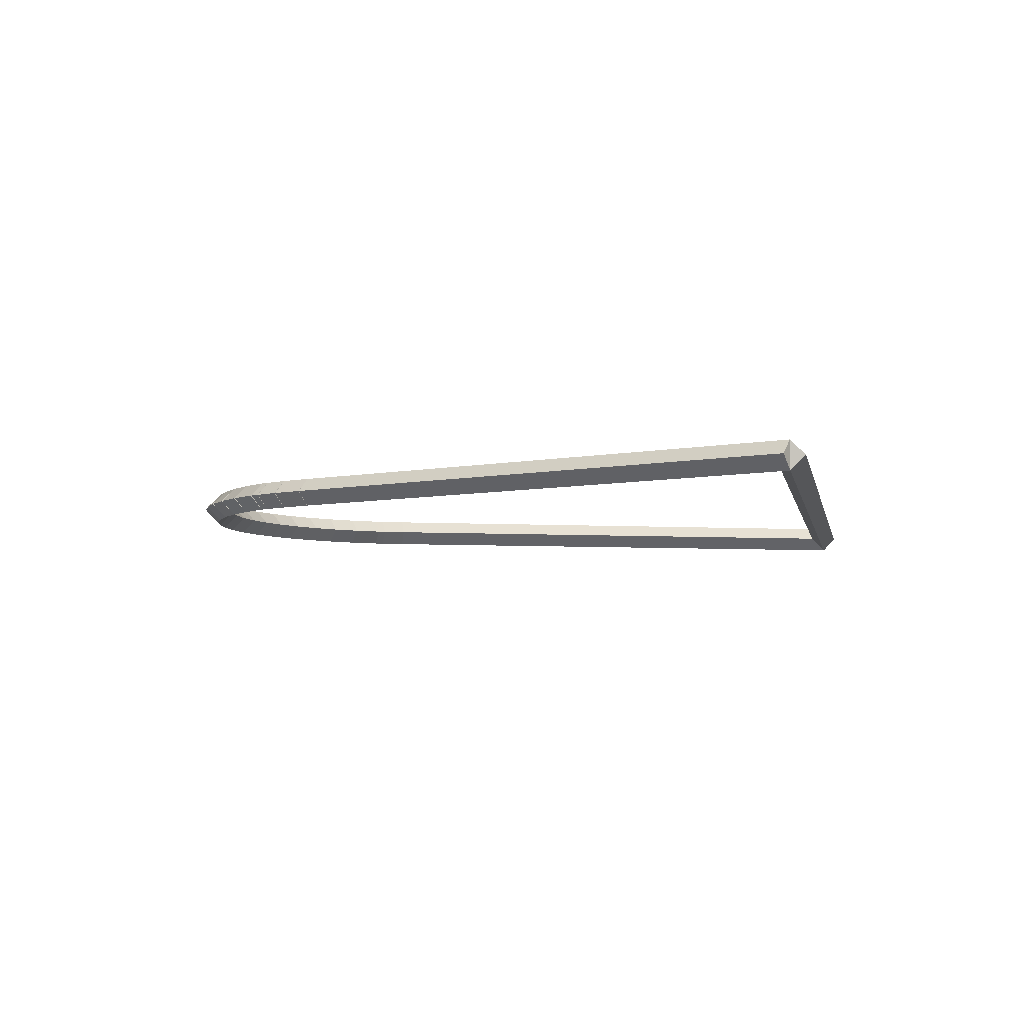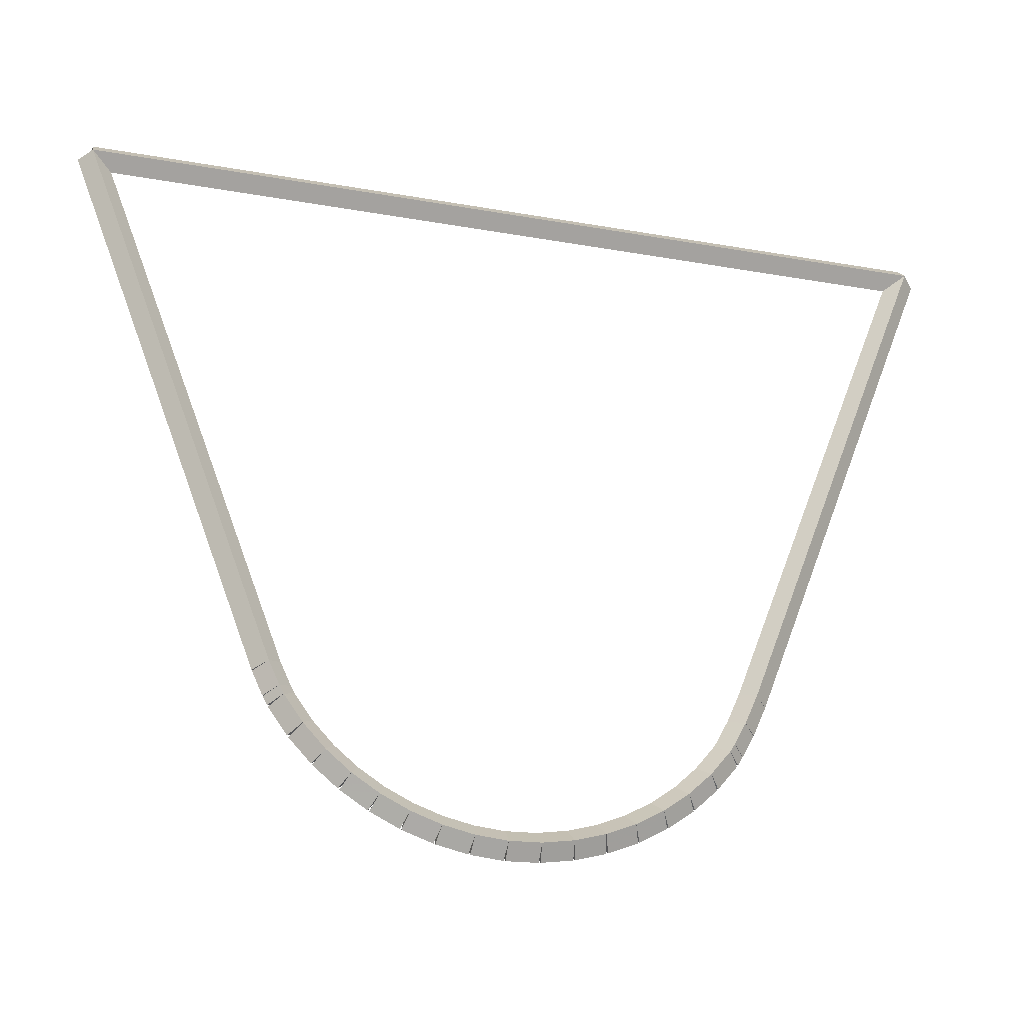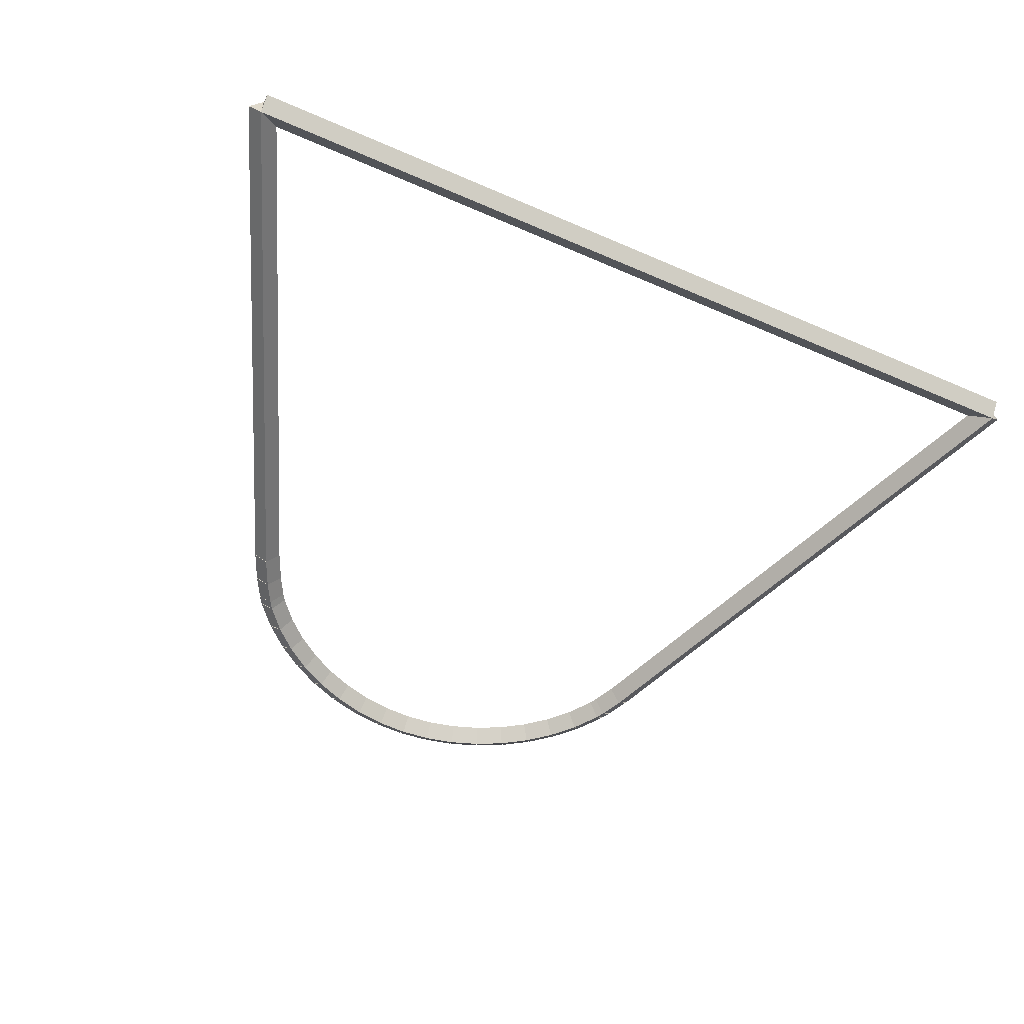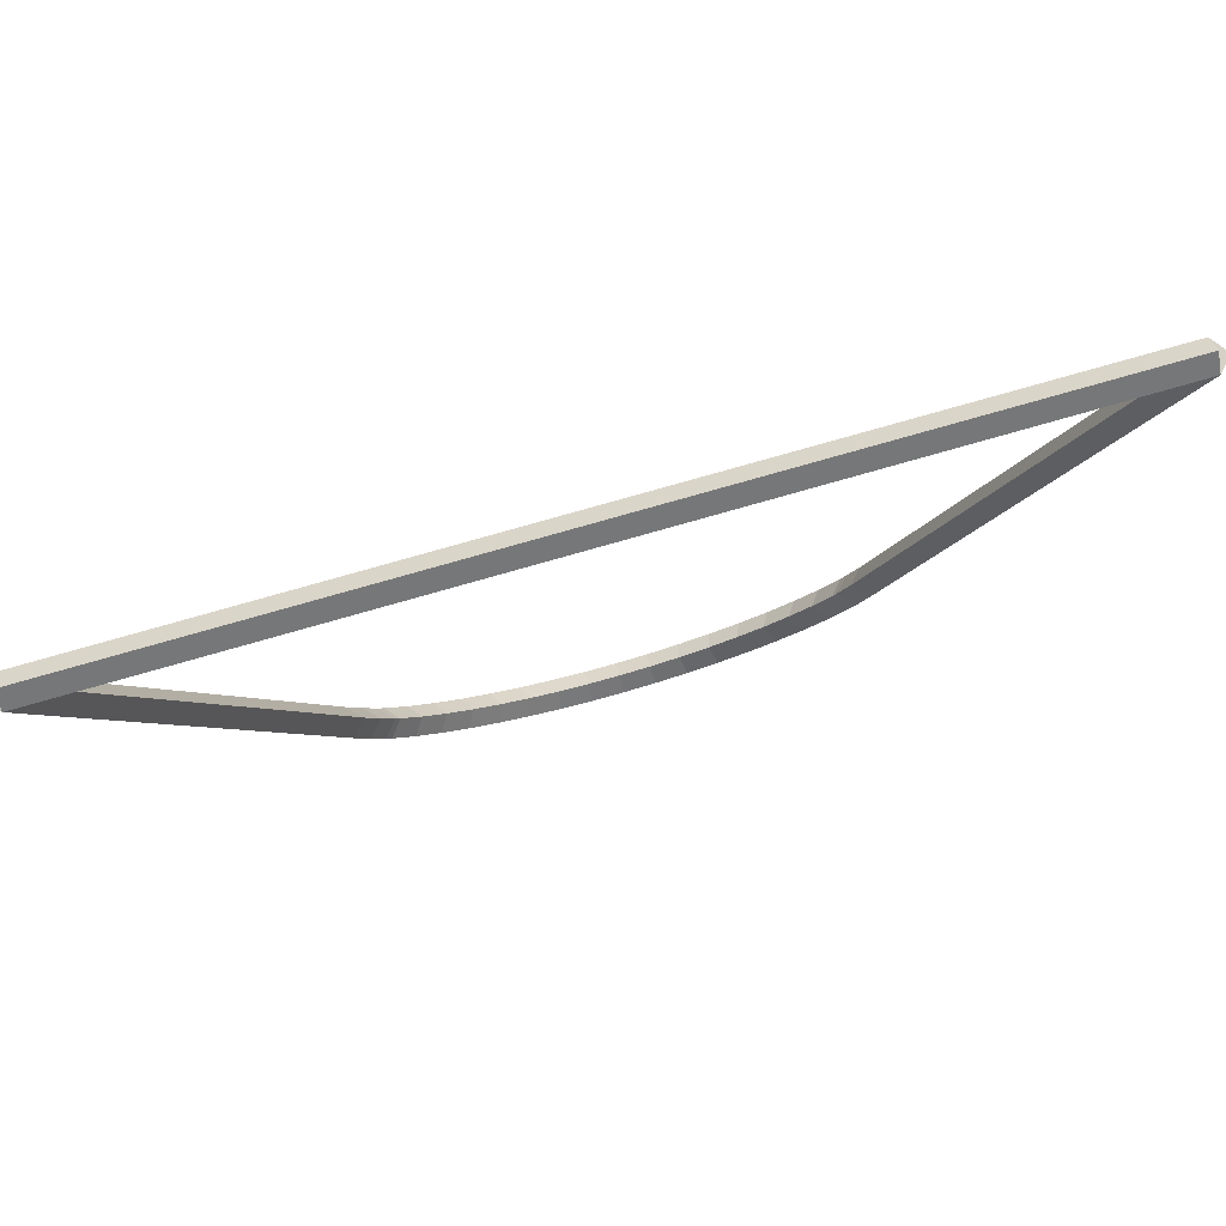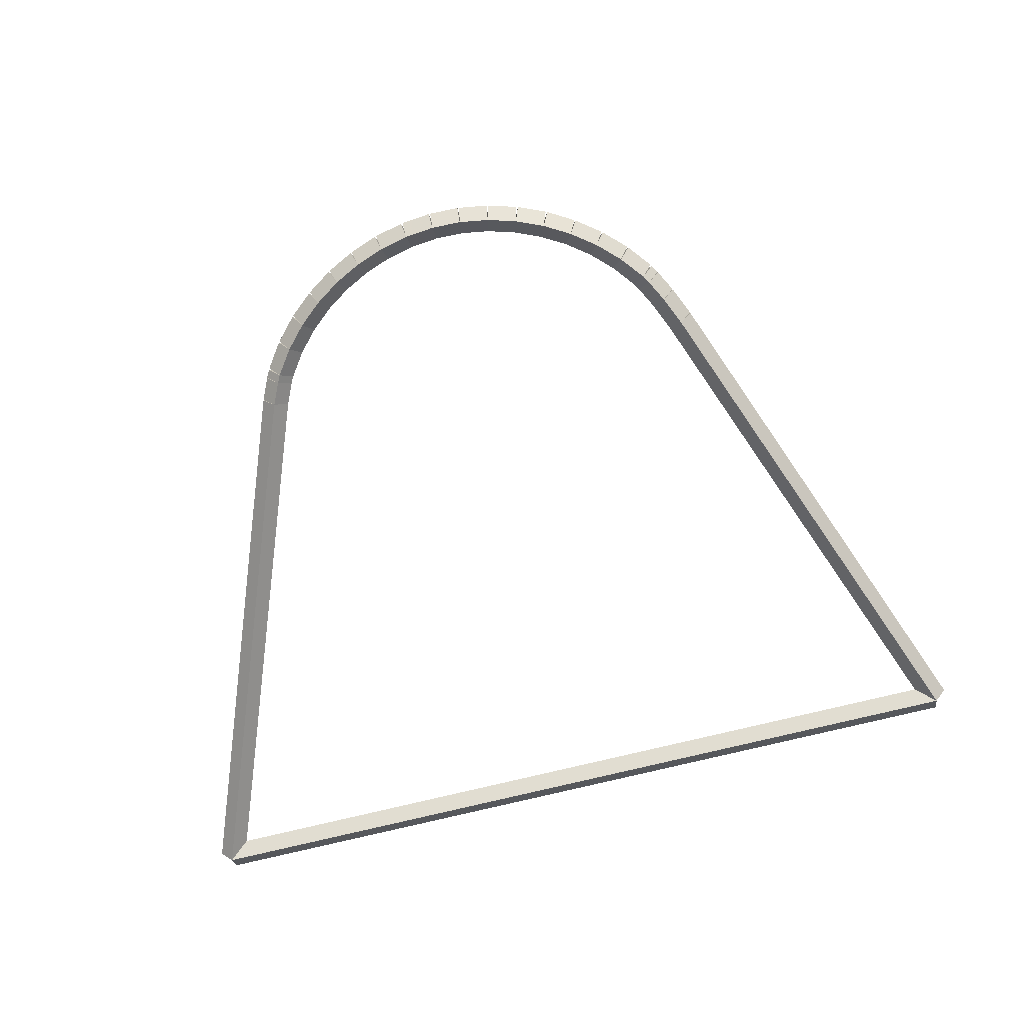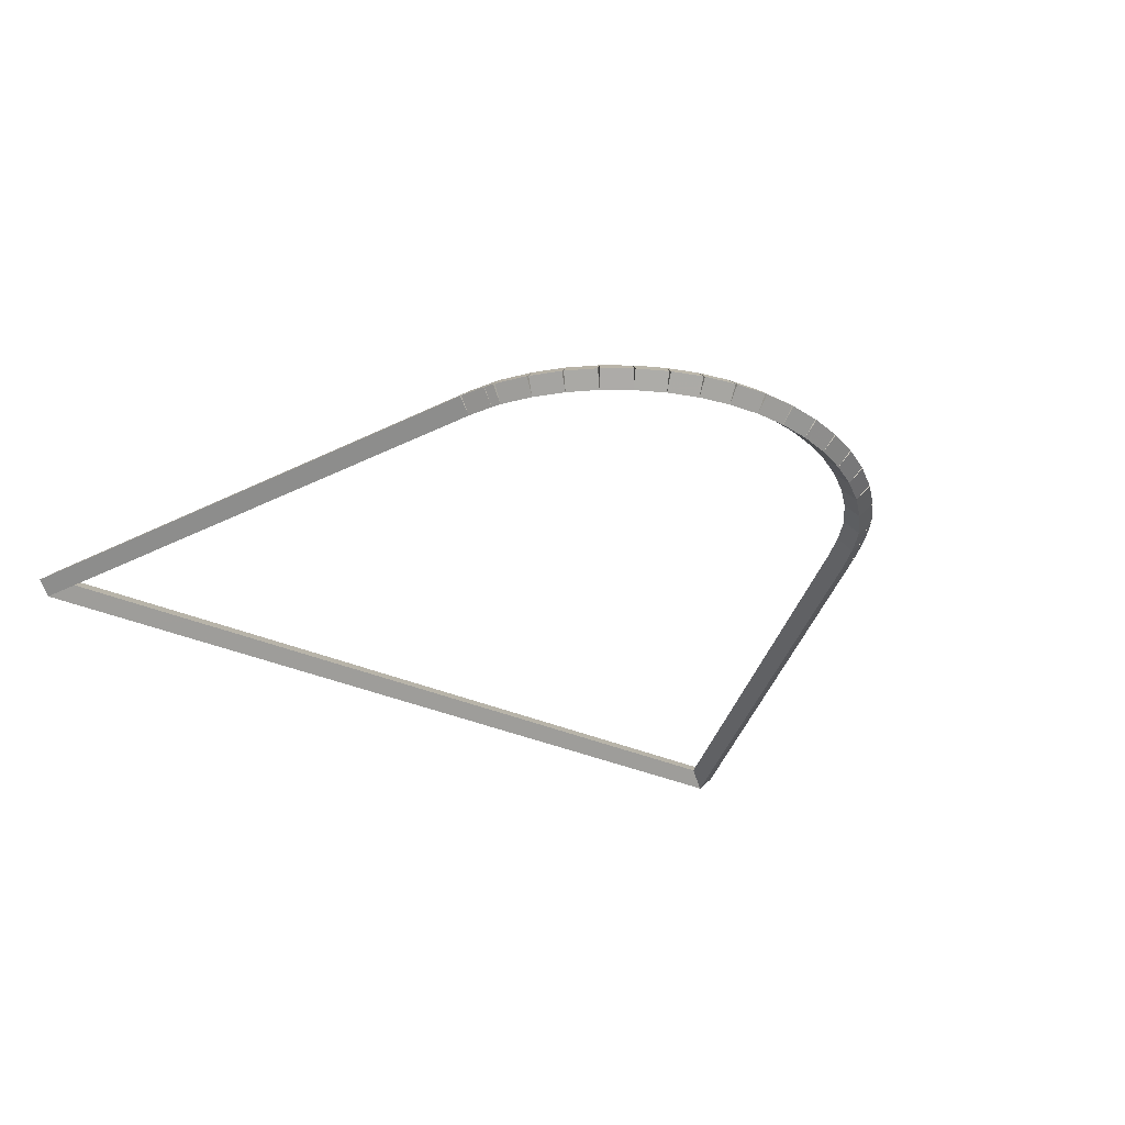
<metadata>
{"format":"obj","ext":"obj","renderer":"f3d","projection":"perspective","resolution":1024,"background":"white","views":[{"elev":-6.0,"azim":101.2,"up":"+Z"},{"elev":-28.4,"azim":-14.8,"up":"+Y"},{"elev":-57.6,"azim":155.7,"up":"+Z"},{"elev":79.5,"azim":164.2,"up":"+Y"},{"elev":-74.2,"azim":13.8,"up":"+Z"},{"elev":-31.5,"azim":-33.4,"up":"+Z"}]}
</metadata>
<code>
g base_node_431_327_0
v -44.11 8.743 22.68
v -44.11 8.643 22.58
v -44.11 8.743 22.48
v -44.11 8.843 22.58
v -50.25 8.742 22.68
v -50.25 8.642 22.58
v -50.25 8.742 22.48
v -50.25 8.842 22.58
f 1 2 3 4
f 6 2 1 5
f 5 1 4 8
f 6 5 8 7
f 8 4 3 7
f 7 3 2 6
g base_node_431_327_0
v -45.5 5.105 22.68
v -45.6 5.141 22.58
v -45.5 5.105 22.48
v -45.41 5.069 22.58
v -44.11 8.743 22.68
v -44.21 8.778 22.58
v -44.11 8.743 22.48
v -44.02 8.707 22.58
f 9 10 11 12
f 14 10 9 13
f 13 9 12 16
f 14 13 16 15
f 16 12 11 15
f 15 11 10 14
g base_node_431_327_0
v -45.6 4.895 22.68
v -45.69 4.935 22.58
v -45.6 4.895 22.48
v -45.5 4.854 22.58
v -45.5 5.105 22.68
v -45.59 5.145 22.58
v -45.5 5.105 22.48
v -45.41 5.065 22.58
f 17 18 19 20
f 22 18 17 21
f 21 17 20 24
f 22 21 24 23
f 24 20 19 23
f 23 19 18 22
g base_node_431_327_0
v -45.68 4.737 22.68
v -45.77 4.784 22.58
v -45.68 4.737 22.48
v -45.59 4.69 22.58
v -45.6 4.895 22.68
v -45.68 4.941 22.58
v -45.6 4.895 22.48
v -45.51 4.848 22.58
f 25 26 27 28
f 30 26 25 29
f 29 25 28 32
f 30 29 32 31
f 32 28 27 31
f 31 27 26 30
g base_node_431_327_0
v -45.71 4.681 22.68
v -45.8 4.732 22.58
v -45.71 4.681 22.48
v -45.63 4.629 22.58
v -45.68 4.737 22.68
v -45.76 4.789 22.58
v -45.68 4.737 22.48
v -45.59 4.685 22.58
f 33 34 35 36
f 38 34 33 37
f 37 33 36 40
f 38 37 40 39
f 40 36 35 39
f 39 35 34 38
g base_node_431_327_0
v -45.85 4.506 22.68
v -45.93 4.569 22.58
v -45.85 4.506 22.48
v -45.77 4.444 22.58
v -45.71 4.681 22.68
v -45.79 4.743 22.58
v -45.71 4.681 22.48
v -45.63 4.618 22.58
f 41 42 43 44
f 46 42 41 45
f 45 41 44 48
f 46 45 48 47
f 48 44 43 47
f 47 43 42 46
g base_node_431_327_0
v -46.01 4.352 22.68
v -46.08 4.423 22.58
v -46.01 4.352 22.48
v -45.94 4.28 22.58
v -45.85 4.506 22.68
v -45.92 4.578 22.58
v -45.85 4.506 22.48
v -45.78 4.434 22.58
f 49 50 51 52
f 54 50 49 53
f 53 49 52 56
f 54 53 56 55
f 56 52 51 55
f 55 51 50 54
g base_node_431_327_0
v -46.19 4.218 22.68
v -46.25 4.298 22.58
v -46.19 4.218 22.48
v -46.13 4.138 22.58
v -46.01 4.352 22.68
v -46.07 4.431 22.58
v -46.01 4.352 22.48
v -45.95 4.272 22.58
f 57 58 59 60
f 62 58 57 61
f 61 57 60 64
f 62 61 64 63
f 64 60 59 63
f 63 59 58 62
g base_node_431_327_0
v -46.38 4.107 22.68
v -46.43 4.194 22.58
v -46.38 4.107 22.48
v -46.33 4.021 22.58
v -46.19 4.218 22.68
v -46.24 4.305 22.58
v -46.19 4.218 22.48
v -46.14 4.132 22.58
f 65 66 67 68
f 70 66 65 69
f 69 65 68 72
f 70 69 72 71
f 72 68 67 71
f 71 67 66 70
g base_node_431_327_0
v -46.58 4.02 22.68
v -46.62 4.112 22.58
v -46.58 4.02 22.48
v -46.54 3.928 22.58
v -46.38 4.107 22.68
v -46.42 4.199 22.58
v -46.38 4.107 22.48
v -46.34 4.015 22.58
f 73 74 75 76
f 78 74 73 77
f 77 73 76 80
f 78 77 80 79
f 80 76 75 79
f 79 75 74 78
g base_node_431_327_0
v -46.79 3.958 22.68
v -46.82 4.054 22.58
v -46.79 3.958 22.48
v -46.77 3.862 22.58
v -46.58 4.02 22.68
v -46.61 4.116 22.58
v -46.58 4.02 22.48
v -46.55 3.924 22.58
f 81 82 83 84
f 86 82 81 85
f 85 81 84 88
f 86 85 88 87
f 88 84 83 87
f 87 83 82 86
g base_node_431_327_0
v -47.01 3.923 22.68
v -47.03 4.021 22.58
v -47.01 3.923 22.48
v -46.99 3.824 22.58
v -46.79 3.958 22.68
v -46.81 4.057 22.58
v -46.79 3.958 22.48
v -46.78 3.86 22.58
f 89 90 91 92
f 94 90 89 93
f 93 89 92 96
f 94 93 96 95
f 96 92 91 95
f 95 91 90 94
g base_node_431_327_0
v -47.23 3.914 22.68
v -47.23 4.014 22.58
v -47.23 3.914 22.48
v -47.22 3.814 22.58
v -47.01 3.923 22.68
v -47.01 4.022 22.58
v -47.01 3.923 22.48
v -47.01 3.823 22.58
f 97 98 99 100
f 102 98 97 101
f 101 97 100 104
f 102 101 104 103
f 104 100 99 103
f 103 99 98 102
g base_node_431_327_0
v -47.44 3.934 22.68
v -47.44 4.034 22.58
v -47.44 3.934 22.48
v -47.45 3.835 22.58
v -47.23 3.914 22.68
v -47.22 4.014 22.58
v -47.23 3.914 22.48
v -47.24 3.815 22.58
f 105 106 107 108
f 110 106 105 109
f 109 105 108 112
f 110 109 112 111
f 112 108 107 111
f 111 107 106 110
g base_node_431_327_0
v -47.66 3.981 22.68
v -47.64 4.079 22.58
v -47.66 3.981 22.48
v -47.68 3.883 22.58
v -47.44 3.934 22.68
v -47.42 4.032 22.58
v -47.44 3.934 22.48
v -47.47 3.836 22.58
f 113 114 115 116
f 118 114 113 117
f 117 113 116 120
f 118 117 120 119
f 120 116 115 119
f 119 115 114 118
g base_node_431_327_0
v -47.87 4.054 22.68
v -47.83 4.148 22.58
v -47.87 4.054 22.48
v -47.9 3.959 22.58
v -47.66 3.981 22.68
v -47.63 4.075 22.58
v -47.66 3.981 22.48
v -47.69 3.887 22.58
f 121 122 123 124
f 126 122 121 125
f 125 121 124 128
f 126 125 128 127
f 128 124 123 127
f 127 123 122 126
g base_node_431_327_0
v -48.06 4.151 22.68
v -48.02 4.241 22.58
v -48.06 4.151 22.48
v -48.11 4.061 22.58
v -47.87 4.054 22.68
v -47.82 4.143 22.58
v -47.87 4.054 22.48
v -47.91 3.964 22.58
f 129 130 131 132
f 134 130 129 133
f 133 129 132 136
f 134 133 136 135
f 136 132 131 135
f 135 131 130 134
g base_node_431_327_0
v -48.25 4.271 22.68
v -48.2 4.355 22.58
v -48.25 4.271 22.48
v -48.3 4.187 22.58
v -48.06 4.151 22.68
v -48.01 4.235 22.58
v -48.06 4.151 22.48
v -48.12 4.067 22.58
f 137 138 139 140
f 142 138 137 141
f 141 137 140 144
f 142 141 144 143
f 144 140 139 143
f 143 139 138 142
g base_node_431_327_0
v -48.42 4.414 22.68
v -48.36 4.49 22.58
v -48.42 4.414 22.48
v -48.48 4.337 22.58
v -48.25 4.271 22.68
v -48.19 4.348 22.58
v -48.25 4.271 22.48
v -48.31 4.195 22.58
f 145 146 147 148
f 150 146 145 149
f 149 145 148 152
f 150 149 152 151
f 152 148 147 151
f 151 147 146 150
g base_node_431_327_0
v -48.57 4.577 22.68
v -48.5 4.645 22.58
v -48.57 4.577 22.48
v -48.64 4.509 22.58
v -48.42 4.414 22.68
v -48.35 4.482 22.58
v -48.42 4.414 22.48
v -48.49 4.345 22.58
f 153 154 155 156
f 158 154 153 157
f 157 153 156 160
f 158 157 160 159
f 160 156 155 159
f 159 155 154 158
g base_node_431_327_0
v -48.7 4.759 22.68
v -48.62 4.817 22.58
v -48.7 4.759 22.48
v -48.78 4.701 22.58
v -48.57 4.577 22.68
v -48.49 4.635 22.58
v -48.57 4.577 22.48
v -48.65 4.518 22.58
f 161 162 163 164
f 166 162 161 165
f 165 161 164 168
f 166 165 168 167
f 168 164 163 167
f 167 163 162 166
g base_node_431_327_0
v -48.73 4.817 22.68
v -48.64 4.864 22.58
v -48.73 4.817 22.48
v -48.82 4.77 22.58
v -48.7 4.759 22.68
v -48.61 4.806 22.58
v -48.7 4.759 22.48
v -48.79 4.712 22.58
f 169 170 171 172
f 174 170 169 173
f 173 169 172 176
f 174 173 176 175
f 176 172 171 175
f 175 171 170 174
g base_node_431_327_0
v -48.81 4.981 22.68
v -48.72 5.023 22.58
v -48.81 4.981 22.48
v -48.9 4.938 22.58
v -48.73 4.817 22.68
v -48.64 4.859 22.58
v -48.73 4.817 22.48
v -48.82 4.775 22.58
f 177 178 179 180
f 182 178 177 181
f 181 177 180 184
f 182 181 184 183
f 184 180 179 183
f 183 179 178 182
g base_node_431_327_0
v -50.25 8.742 22.68
v -50.15 8.778 22.58
v -50.25 8.742 22.48
v -50.34 8.707 22.58
v -48.81 4.981 22.68
v -48.72 5.016 22.58
v -48.81 4.981 22.48
v -48.9 4.945 22.58
f 185 186 187 188
f 190 186 185 189
f 189 185 188 192
f 190 189 192 191
f 192 188 187 191
f 191 187 186 190

</code>
